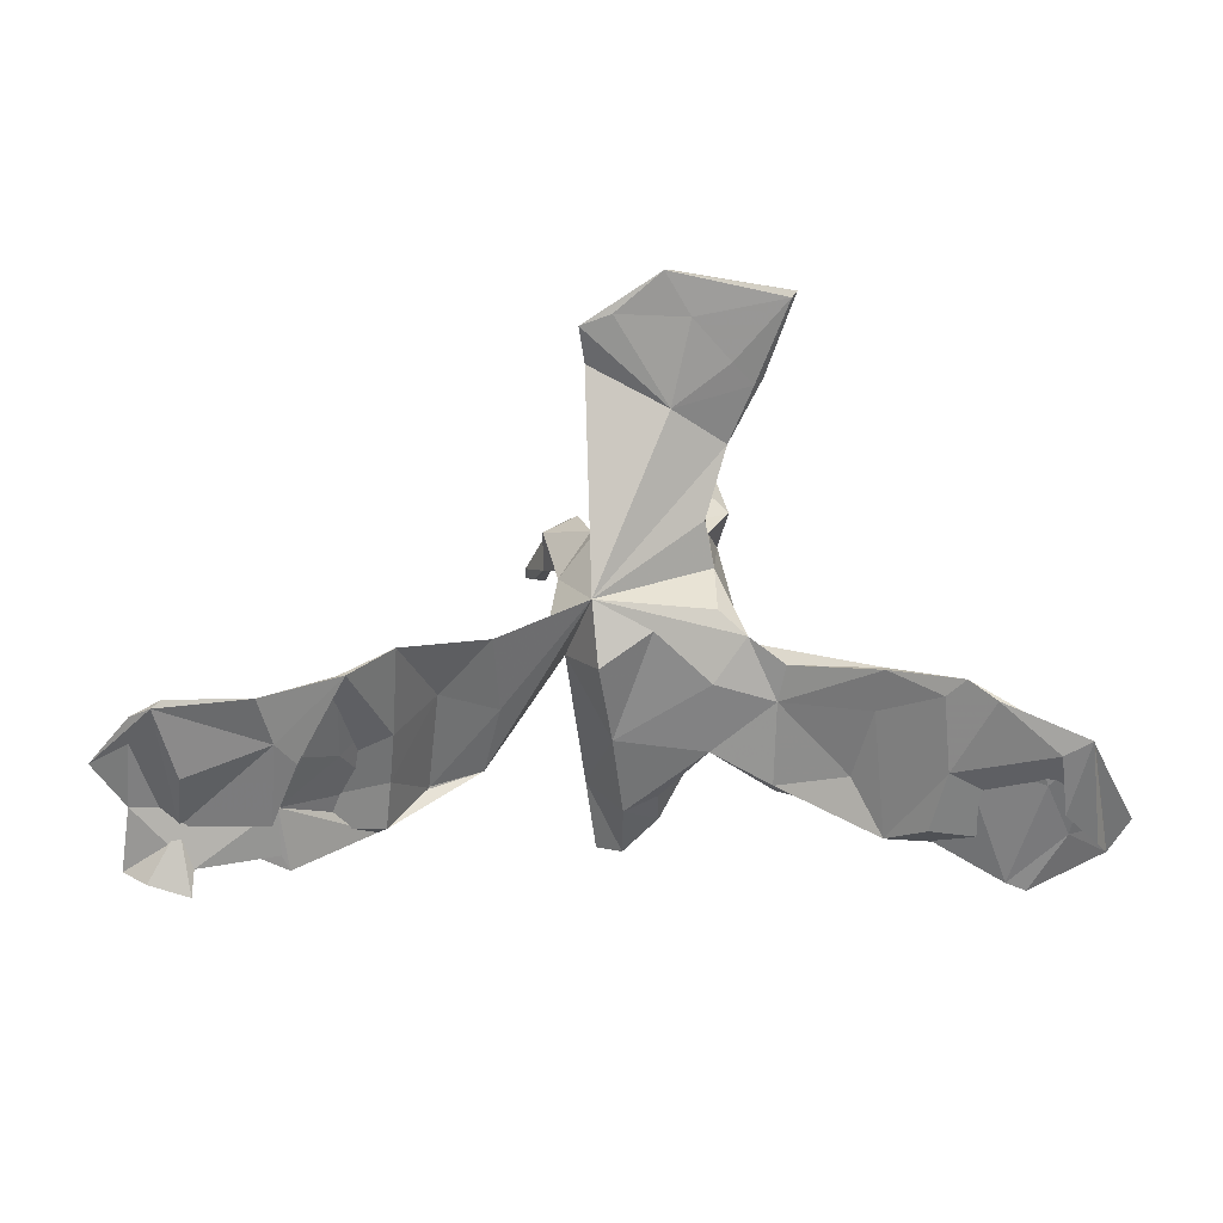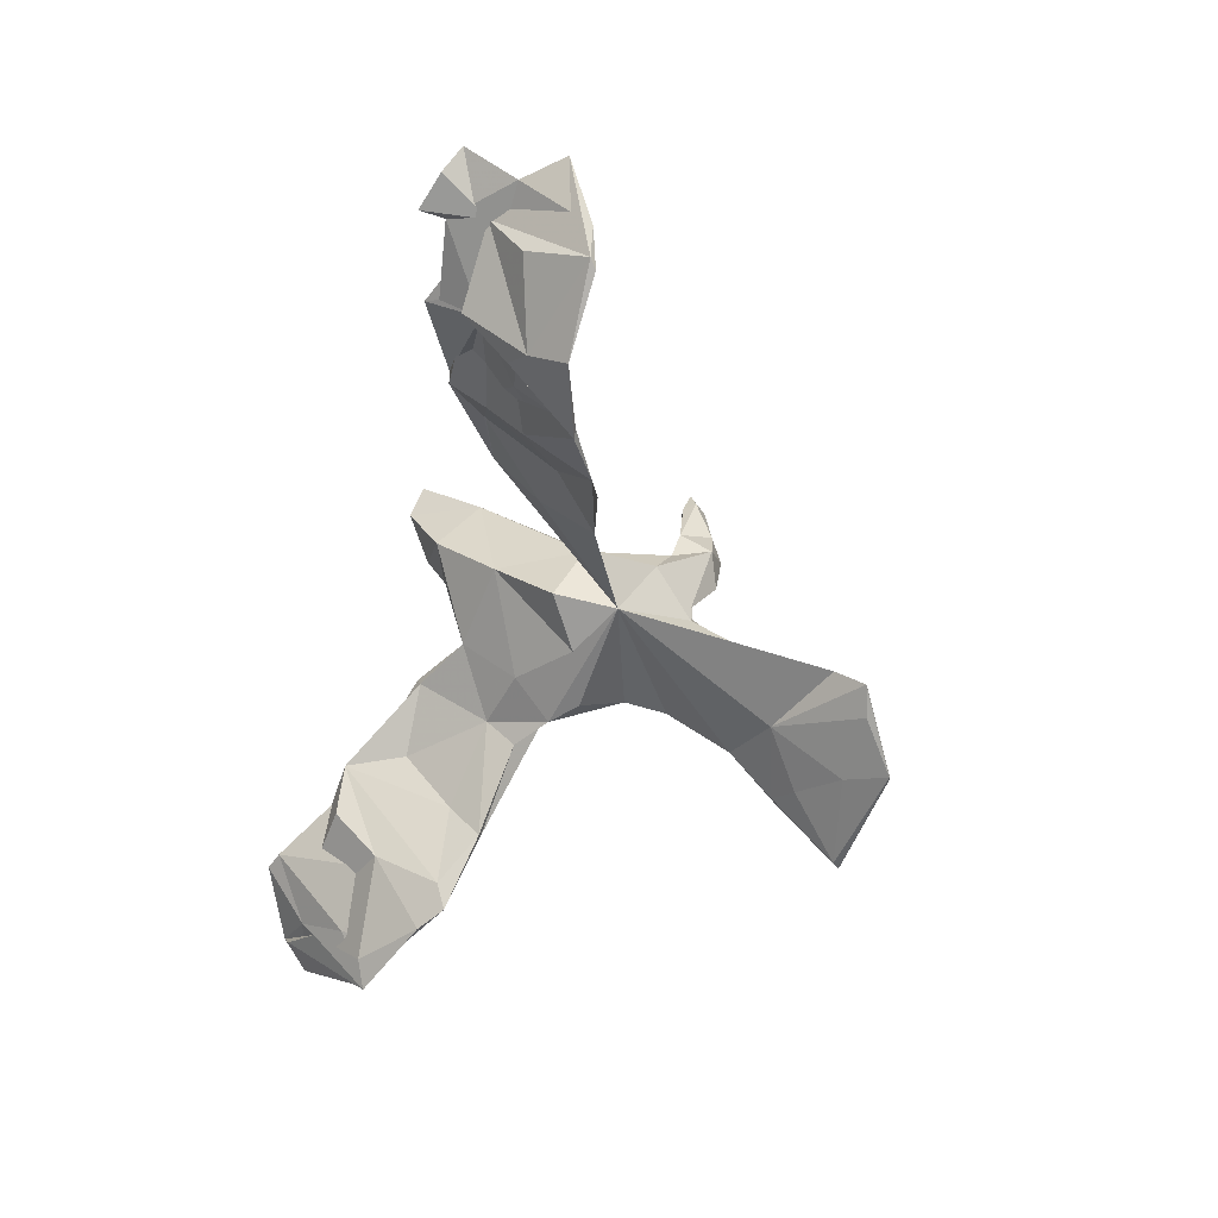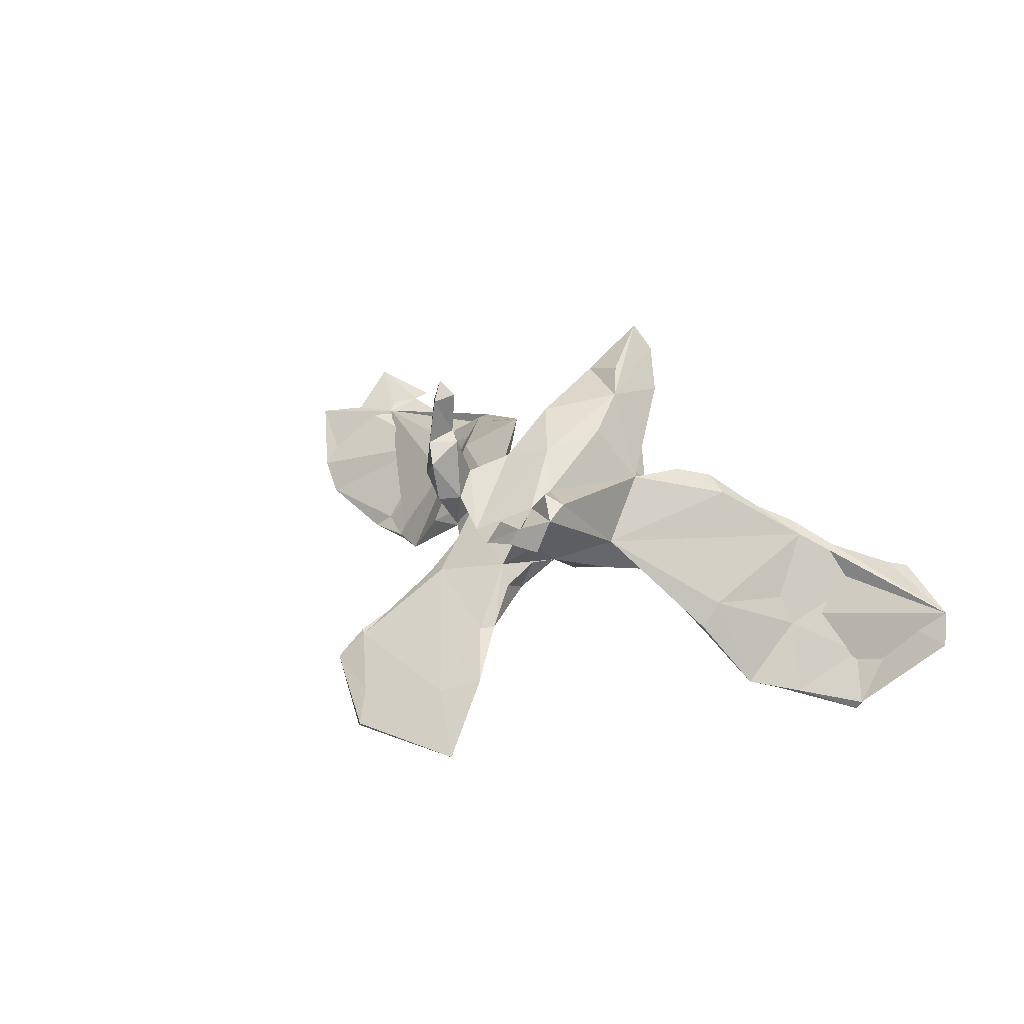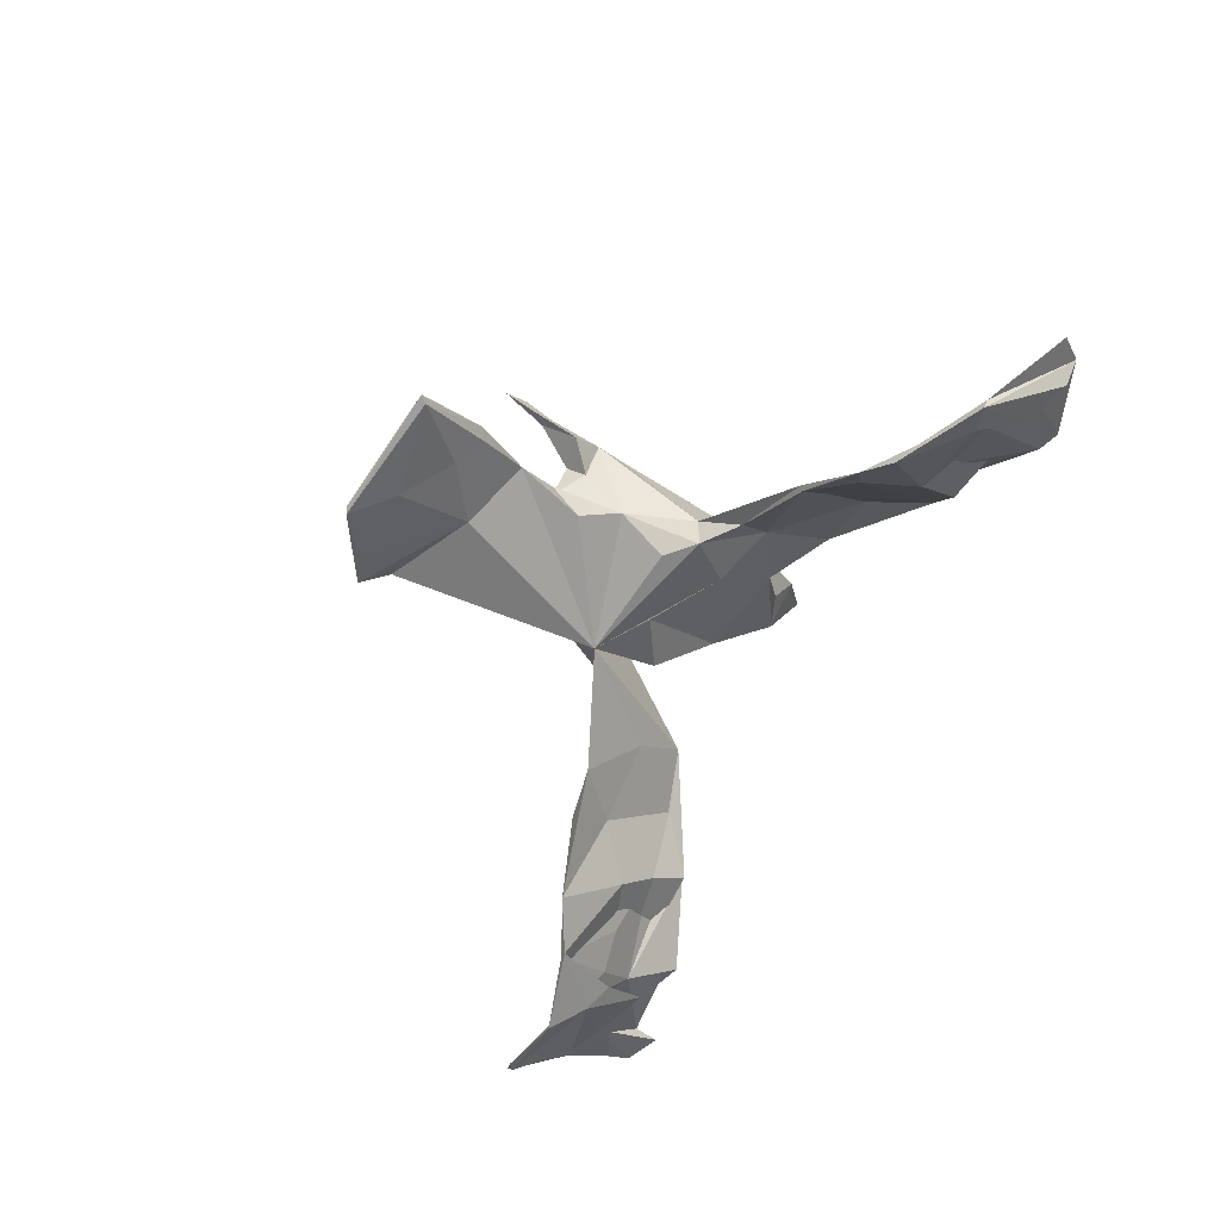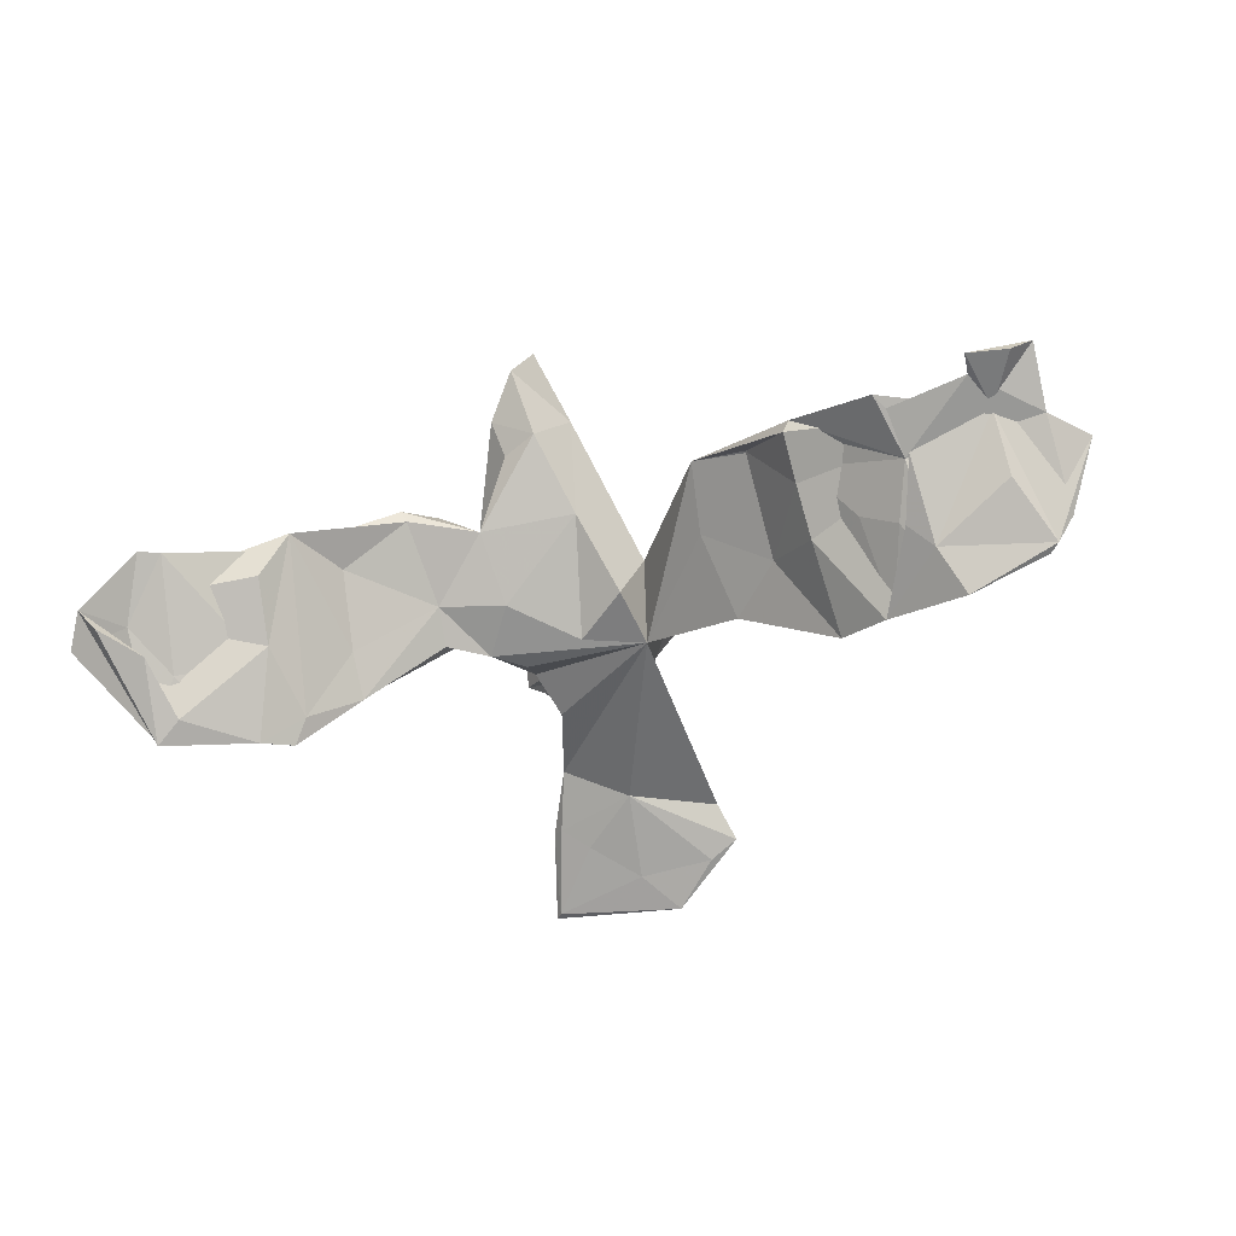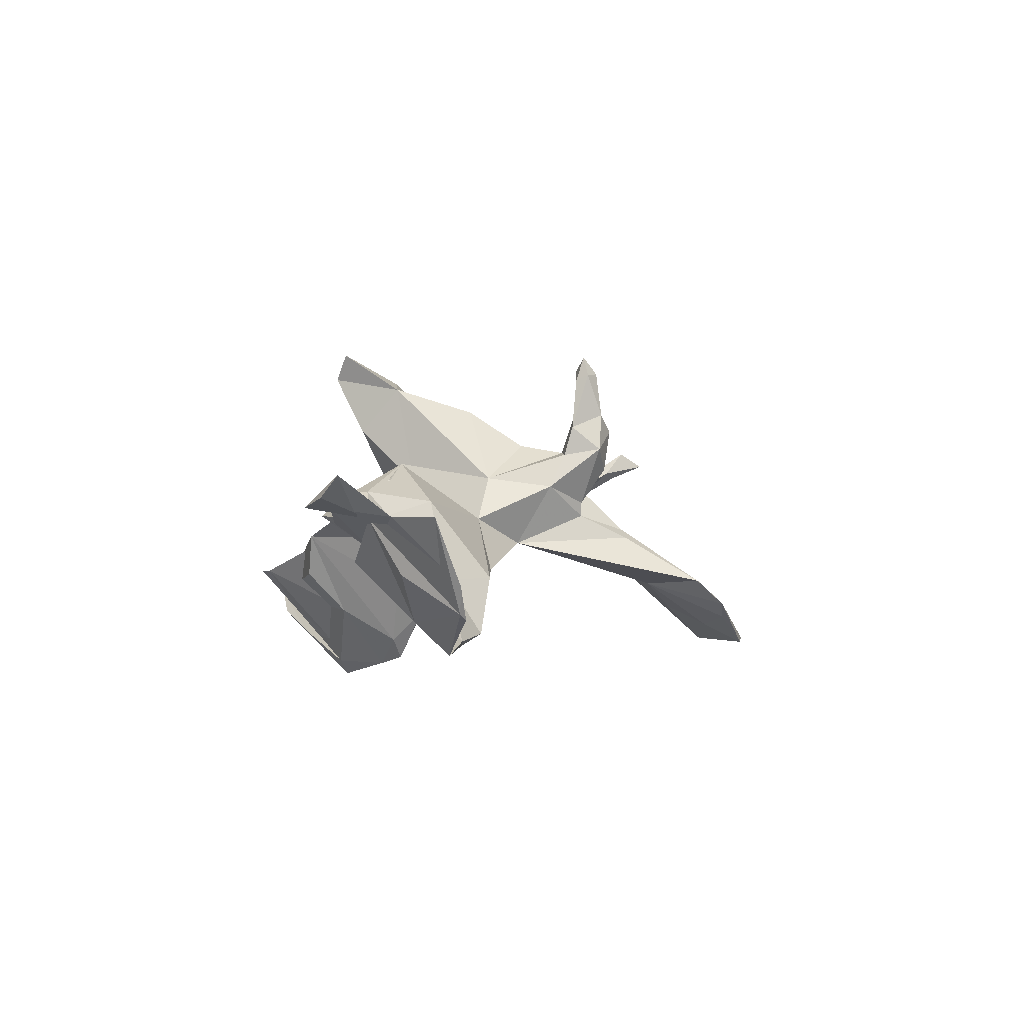
<metadata>
{"format":"obj","ext":"obj","renderer":"f3d","projection":"perspective","resolution":1024,"background":"white","views":[{"elev":-14.4,"azim":165.3,"up":"+Y"},{"elev":-54.9,"azim":73.2,"up":"+Z"},{"elev":25.8,"azim":-141.5,"up":"+Z"},{"elev":-67.4,"azim":-121.2,"up":"+Z"},{"elev":-41.9,"azim":15.2,"up":"+Z"},{"elev":-5.5,"azim":77.4,"up":"+Z"}]}
</metadata>
<code>
v 0.7224 -0.2126 -0.01983
v 0.7763 -0.1588 -0.02426
v 0.6549 -0.2352 -0.01704
v 0.7219 -0.2901 0.03833
v 0.6955 -0.0981 -0.1649
v 0.6917 -0.3102 0.008476
v 0.7331 -0.1132 -0.1185
v 0.664 -0.1878 -0.0993
v 0.5308 -0.2109 -0.05395
v 0.7086 -0.1092 -0.1577
v 0.6315 -0.2885 -0.000233
v 0.6333 -0.3266 -0.000735
v 0.5831 -0.101 -0.2144
v 0.5517 -0.1488 -0.1631
v 0.5045 -0.2857 -7.6e-05
v 0.5173 -0.1671 -0.1325
v 0.5396 -0.239 -0.07253
v 0.5081 -0.1537 -0.114
v 0.5539 -0.1126 -0.1909
v 0.5187 -0.2677 -0.01229
v 0.4785 -0.06091 -0.1894
v 0.4672 -0.06028 -0.196
v 0.4542 -0.1425 -0.07723
v 0.399 -0.01472 -0.1744
v 0.3713 -0.2188 0.03311
v 0.3804 -0.2211 0.05134
v 0.3903 -0.0691 -0.08814
v 0.3868 -0.164 0.01451
v 0.3825 -0.1097 -0.07216
v 0.3753 -0.1629 -0.01328
v 0.3221 -0.08375 0.04541
v 0.3805 -0.1975 0.05269
v 0.3054 -0.1509 0.08139
v 0.317 -0.04289 -0.03455
v 0.3187 0.01664 -0.079
v 0.213 -0.04172 0.04426
v 0.2195 -0.116 0.1188
v 0.1579 0.03023 0.03386
v 0.2467 0.03333 -0.06078
v 0.1104 0.4489 -0.06885
v 0.1398 0.4813 -0.1092
v 0.1214 0.2381 0.301
v 0.1131 0.2328 0.3338
v 0.1036 0.05932 0.1115
v 0.1255 0.2581 0.1665
v 0.1106 0.2193 0.2923
v 0.1201 0.4415 -0.06686
v 0.1156 0.2107 0.2063
v 0.1106 0.2657 0.2303
v -0.007138 0.3862 -0.06508
v 0.1059 0.1984 0.157
v 0.1181 0.1691 0.09804
v 0.1036 0.2584 0.3056
v 0.09265 0.1148 -0.002134
v 0.08649 0.2255 0.3126
v 0.08529 0.2879 0.2029
v 0.06767 0.2387 0.05122
v 0.09308 0.2248 0.244
v 0.0796 0.2791 0.1354
v 0.07305 0.2018 0.1645
v 0.07118 0.2388 0.2334
v 0.07766 0.0182 0.01794
v 0.05674 0.2484 0.1341
v 0.04995 0.5134 -0.1268
v 0.07432 0.2377 0.07445
v 0.06701 0.3222 0.01344
v 0.03773 0.3242 0.02958
v 0.0256 0.5559 -0.1657
v 0.04239 0.2285 0.1164
v 0.09593 0.496 -0.13
v 0.03114 -0.09328 0.2763
v 0.03255 -0.06383 0.1116
v -0.007827 -0.1505 0.2037
v -0.01745 0.499 -0.1392
v 0.0101 0.2612 0.09119
v 0.03261 0.5512 -0.1737
v -0.002053 -0.1831 0.3415
v 0.03068 0.04033 0.2395
v 0.04213 0.1332 0.1791
v -0.0329 -0.0837 0.2964
v 0.005088 0.07087 -0.01303
v -0.02934 0.1132 0.2
v -0.1096 -0.07582 0.0987
v -0.1684 0.5459 -0.16
v -0.03237 -0.1944 0.3011
v -0.05914 -0.1261 0.1937
v -0.06175 -0.04196 0.2651
v -0.07414 -0.1512 0.2451
v -0.08638 0.4763 -0.09772
v -0.06688 0.284 0.05717
v -0.06708 0.2059 0.1346
v -0.09149 0.3757 -0.02004
v -0.07483 0.1639 0.1535
v -0.08711 0.2951 0.02745
v -0.07628 0.2444 2.6e-05
v -0.09047 0.2322 0.04674
v -0.1367 -0.00561 0.1375
v -0.09294 -0.04945 0.1312
v -0.09501 0.2775 0.1159
v -0.1002 0.2111 0.1725
v -0.08068 0.03347 0.2254
v -0.09029 0.109 -0.01306
v -0.08825 0.4506 -0.1036
v -0.1089 0.2521 0.08998
v -0.1013 0.1846 0.03756
v -0.105 0.3556 -0.0212
v -0.09269 0.006684 0.02125
v -0.1345 0.2042 0.1602
v -0.1237 0.3392 0.1526
v -0.1468 0.07881 0.04509
v -0.1348 0.4096 0.1689
v -0.1349 0.07263 -0.01283
v -0.1379 0.3552 0.1456
v -0.1445 0.4431 -0.07269
v -0.1326 0.3716 0.1919
v -0.1353 0.3281 0.162
v -0.1468 0.292 0.108
v -0.1289 0.4285 -0.07825
v -0.1401 0.2486 0.1472
v -0.1724 -0.08467 0.1349
v -0.1905 -0.01237 0.02557
v -0.1925 0.03379 -0.01321
v -0.1597 0.5345 -0.1605
v -0.2589 -0.1063 0.1057
v -0.2079 -0.12 0.1036
v -0.2162 -0.1236 0.1226
v -0.306 0.01219 -0.1077
v -0.309 -0.03631 -0.05494
v -0.3527 -0.2021 0.04005
v -0.3772 -0.1819 0.02939
v -0.3032 -0.1139 0.03639
v -0.3105 0.01703 -0.1001
v -0.3179 -0.01438 -0.06041
v -0.3717 -0.03361 -0.1618
v -0.3853 -0.1113 -0.06665
v -0.3916 -0.01592 -0.196
v -0.398 -0.1299 -0.1028
v -0.4165 -0.1091 -0.1081
v -0.3928 -0.2008 -0.0316
v -0.4318 -0.04699 -0.2072
v -0.4688 -0.05954 -0.2061
v -0.5621 -0.09981 -0.2263
v -0.6558 -0.2233 -0.05545
v -0.5137 -0.2681 -0.01835
v -0.526 -0.1183 -0.2007
v -0.5277 -0.1493 -0.1456
v -0.5568 -0.1887 -0.1362
v -0.5817 -0.2065 -0.09029
v -0.6236 -0.2202 -0.09549
v -0.5457 -0.2781 -0.01774
v -0.5704 -0.1019 -0.2115
v -0.6801 -0.1807 -0.09234
f 47 54 50
f 106 50 54
f 66 57 54
f 52 54 57
f 40 66 54
f 67 57 66
f 52 57 65
f 69 65 57
f 50 41 47
f 40 47 41
f 70 41 50
f 40 54 47
f 89 40 64
f 41 64 40
f 68 89 64
f 67 40 89
f 66 40 67
f 92 67 89
f 103 74 50
f 70 50 74
f 123 74 103
f 89 114 92
f 106 92 114
f 84 114 89
f 123 118 114
f 106 114 118
f 84 123 114
f 103 118 123
f 118 103 50
f 90 67 92
f 106 118 50
f 95 106 54
f 90 92 106
f 69 67 75
f 90 75 67
f 91 75 90
f 106 94 90
f 96 90 94
f 95 94 106
f 69 57 67
f 95 96 94
f 105 90 96
f 117 99 104
f 90 104 99
f 119 117 104
f 109 99 117
f 65 45 52
f 51 52 45
f 59 45 65
f 63 59 65
f 56 45 59
f 69 63 65
f 56 59 63
f 75 63 69
f 60 63 75
f 82 75 91
f 99 91 90
f 119 91 99
f 105 104 90
f 119 104 105
f 110 119 105
f 51 45 48
f 49 48 45
f 60 51 48
f 44 52 51
f 58 60 48
f 44 51 60
f 79 44 60
f 61 63 60
f 79 60 75
f 78 44 79
f 82 79 75
f 78 79 82
f 93 82 91
f 100 93 91
f 101 82 93
f 109 119 99
f 100 91 119
f 108 93 100
f 108 97 93
f 101 93 97
f 110 97 108
f 119 108 100
f 119 110 108
f 87 78 82
f 113 109 117
f 49 45 56
f 116 119 109
f 115 116 109
f 117 119 116
f 13 5 10
f 7 10 5
f 14 13 10
f 19 5 13
f 151 141 142
f 140 142 141
f 143 151 142
f 146 141 151
f 138 141 146
f 148 146 151
f 137 145 140
f 142 140 145
f 134 137 140
f 143 145 137
f 22 21 13
f 19 13 21
f 14 22 13
f 24 21 22
f 18 19 21
f 16 22 14
f 150 143 144
f 130 144 143
f 148 150 144
f 148 143 150
f 143 139 129
f 137 129 139
f 137 139 143
f 130 143 129
f 14 3 17
f 16 17 3
f 20 11 9
f 1 9 11
f 3 11 20
f 4 1 11
f 7 9 1
f 8 3 14
f 16 14 17
f 12 4 11
f 12 3 6
f 4 6 3
f 3 1 4
f 152 143 148
f 151 152 148
f 151 143 152
f 149 147 143
f 145 143 147
f 142 147 149
f 146 148 144
f 138 146 144
f 10 3 8
f 10 8 14
f 142 149 143
f 145 147 142
f 22 16 3
f 23 9 18
f 19 18 9
f 19 9 5
f 7 5 9
f 2 3 10
f 54 38 39
f 35 39 38
f 110 122 132
f 127 132 122
f 133 110 132
f 112 122 110
f 62 54 44
f 37 44 54
f 72 62 44
f 81 54 62
f 38 44 37
f 110 130 124
f 126 124 130
f 107 54 81
f 105 54 102
f 112 102 54
f 110 105 112
f 102 112 105
f 52 44 38
f 54 52 38
f 72 81 62
f 72 107 81
f 112 54 107
f 121 112 107
f 83 121 107
f 122 112 121
f 71 72 44
f 83 107 72
f 97 110 124
f 120 97 124
f 31 38 37
f 73 83 72
f 97 83 98
f 86 98 83
f 120 83 97
f 126 83 120
f 71 73 72
f 86 83 73
f 97 98 86
f 88 97 86
f 124 126 120
f 125 83 126
f 88 86 73
f 87 97 88
f 85 73 71
f 85 88 73
f 87 88 85
f 29 22 3
f 23 18 21
f 129 125 130
f 126 130 125
f 131 125 129
f 121 125 131
f 121 83 125
f 32 31 37
f 128 121 131
f 34 33 36
f 37 36 33
f 39 34 36
f 30 33 34
f 127 121 128
f 129 128 131
f 133 130 110
f 36 37 54
f 39 36 54
f 35 38 31
f 27 35 31
f 134 127 128
f 122 121 127
f 135 130 133
f 136 133 132
f 116 113 117
f 111 109 113
f 61 49 56
f 61 56 63
f 111 113 116
f 42 48 49
f 53 42 49
f 46 48 42
f 58 49 61
f 60 58 61
f 53 49 58
f 43 46 42
f 58 48 46
f 55 58 46
f 43 55 46
f 53 58 55
f 115 109 111
f 115 111 116
f 43 42 53
f 43 53 55
f 24 27 21
f 23 21 27
f 35 27 24
f 26 3 15
f 20 15 3
f 9 15 20
f 12 11 3
f 6 4 12
f 26 25 3
f 30 3 25
f 37 25 26
f 33 30 25
f 29 3 30
f 32 26 9
f 15 9 26
f 28 32 9
f 37 26 32
f 23 28 9
f 31 32 28
f 27 28 23
f 2 10 7
f 76 41 70
f 74 76 70
f 68 41 76
f 29 24 22
f 34 24 29
f 136 134 140
f 129 137 134
f 136 141 138
f 1 3 2
f 128 129 134
f 138 144 130
f 33 25 37
f 27 31 28
f 138 130 135
f 138 135 133
f 29 30 34
f 136 138 133
f 136 127 134
f 127 136 132
f 39 35 24
f 39 24 34
f 77 85 71
f 105 95 54
f 96 95 105
f 87 101 97
f 78 71 44
f 80 77 71
f 87 80 71
f 87 77 80
f 85 77 87
f 87 82 101
f 141 136 140
f 76 74 123
f 84 76 123
f 89 68 84
f 76 84 68
f 41 68 64
f 78 87 71
f 1 2 7

</code>
